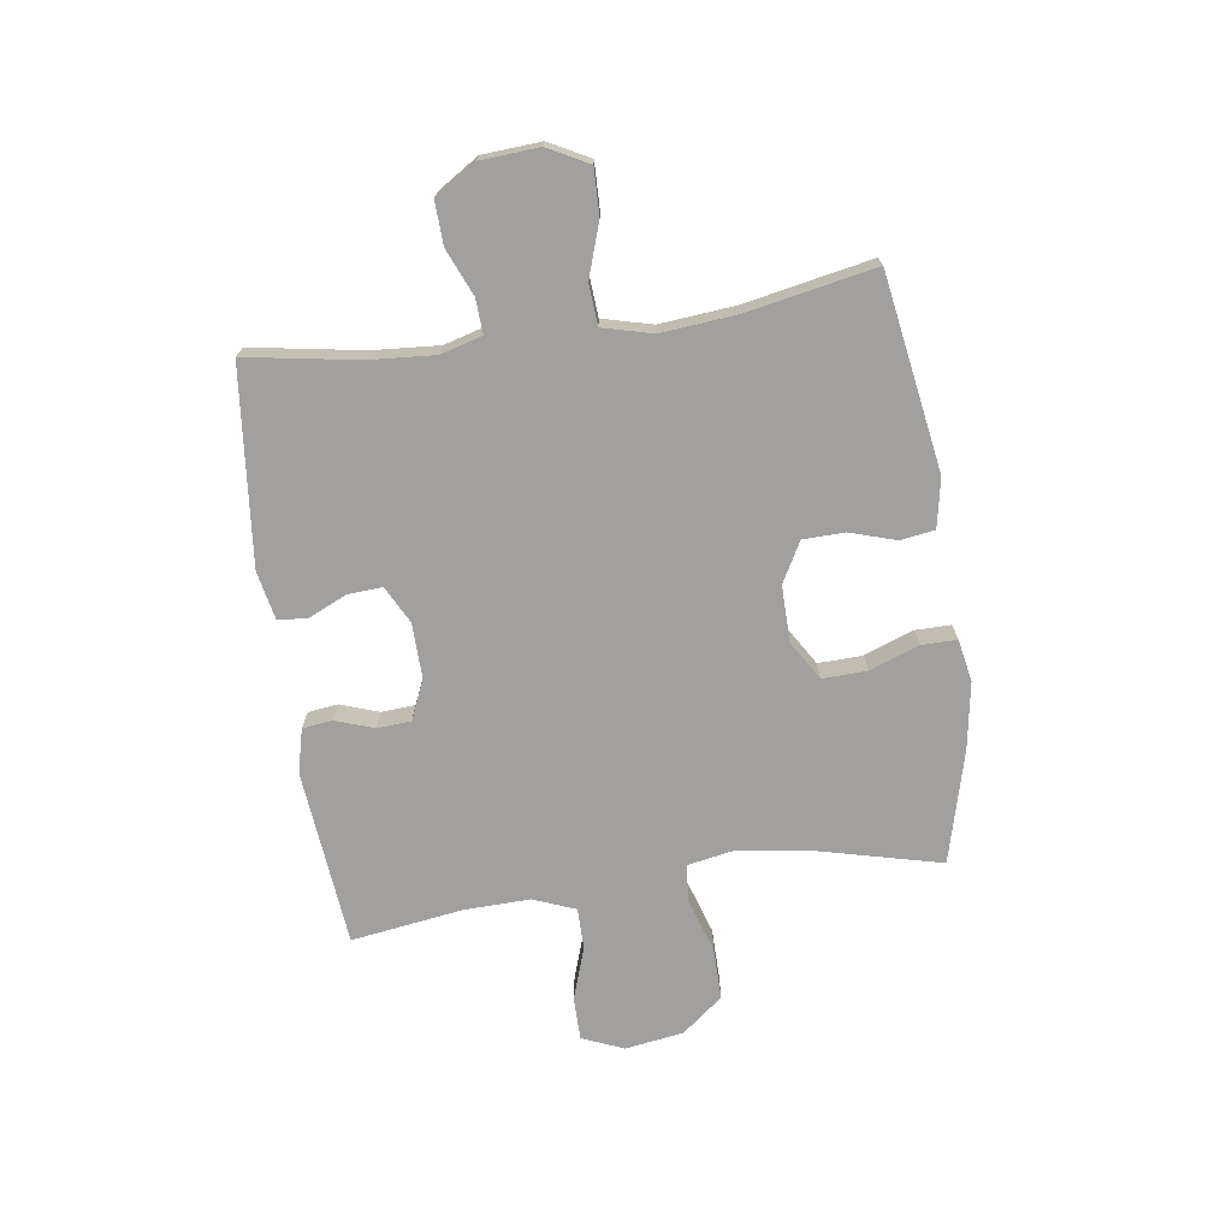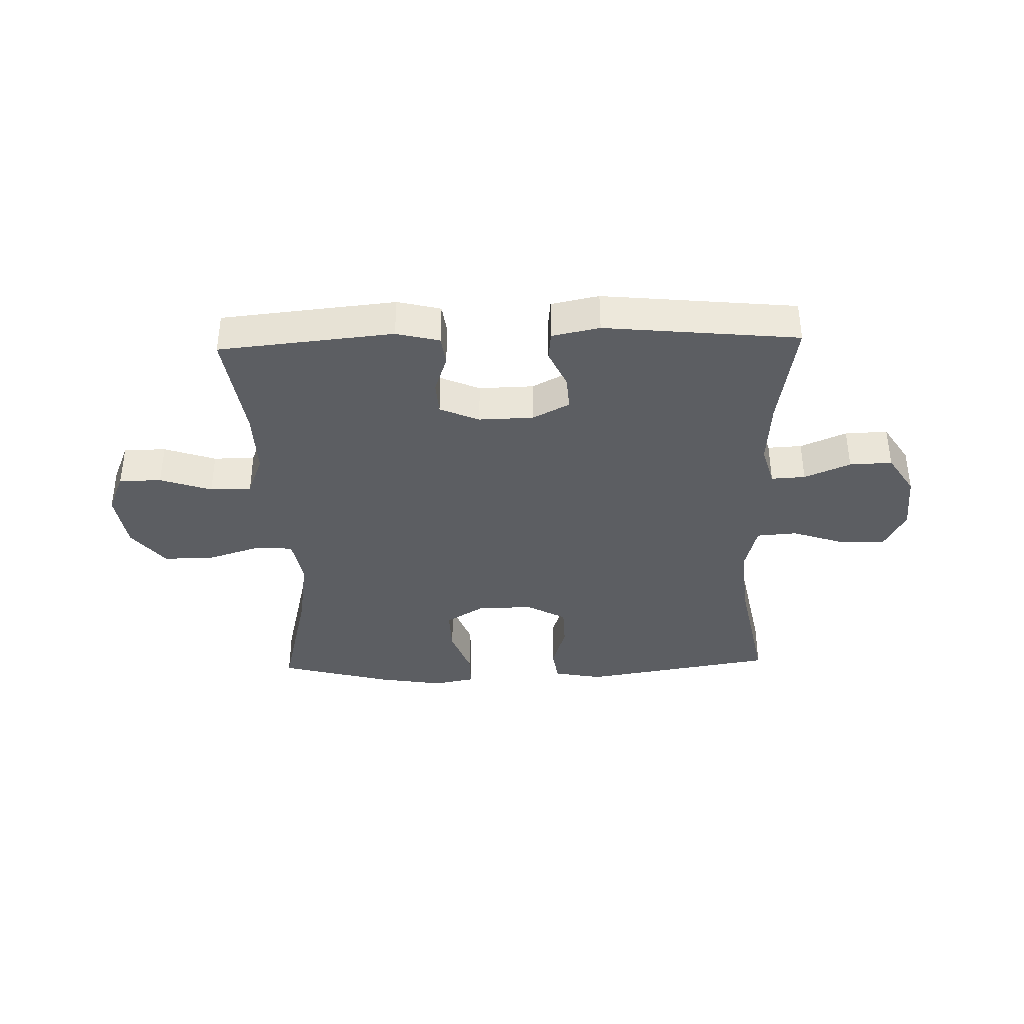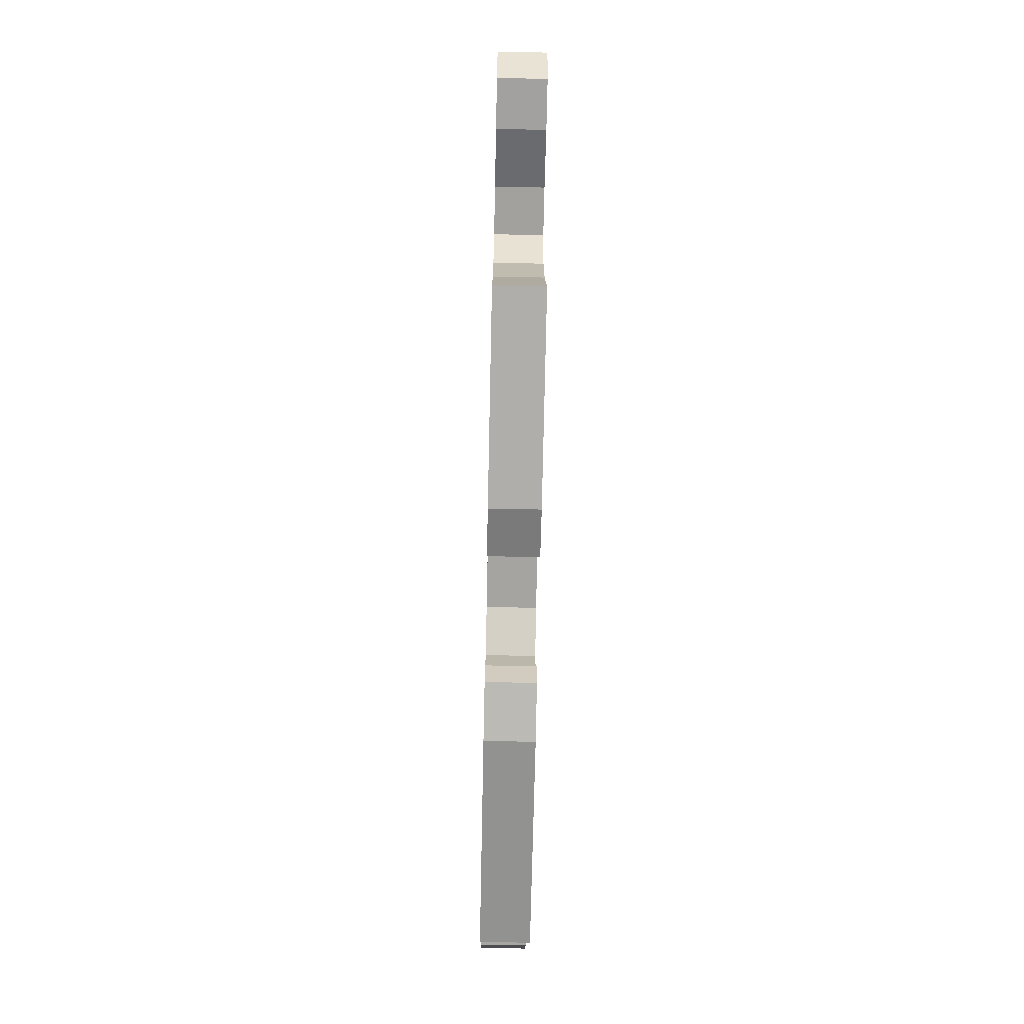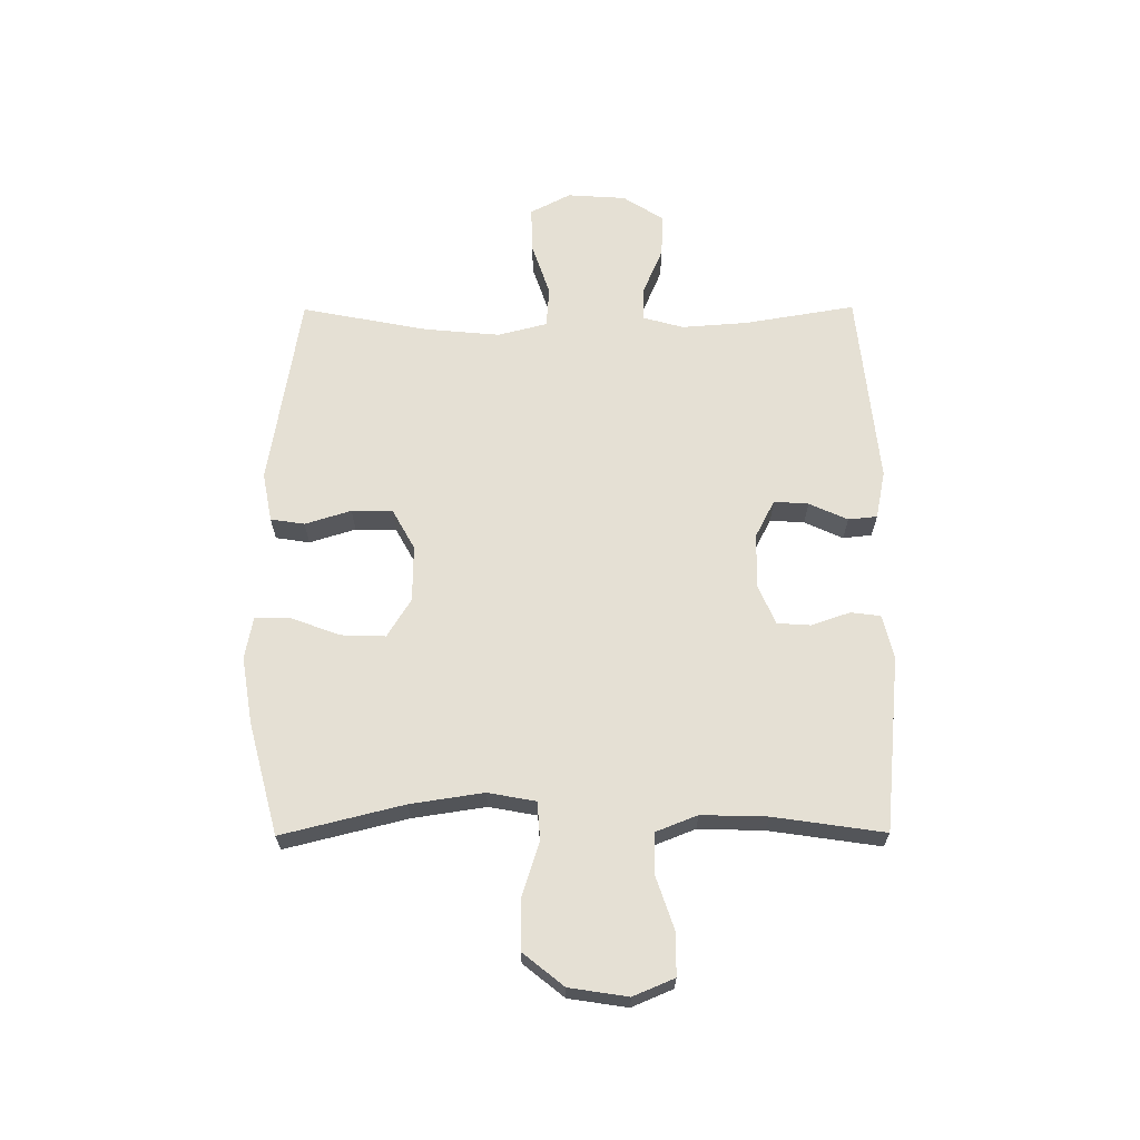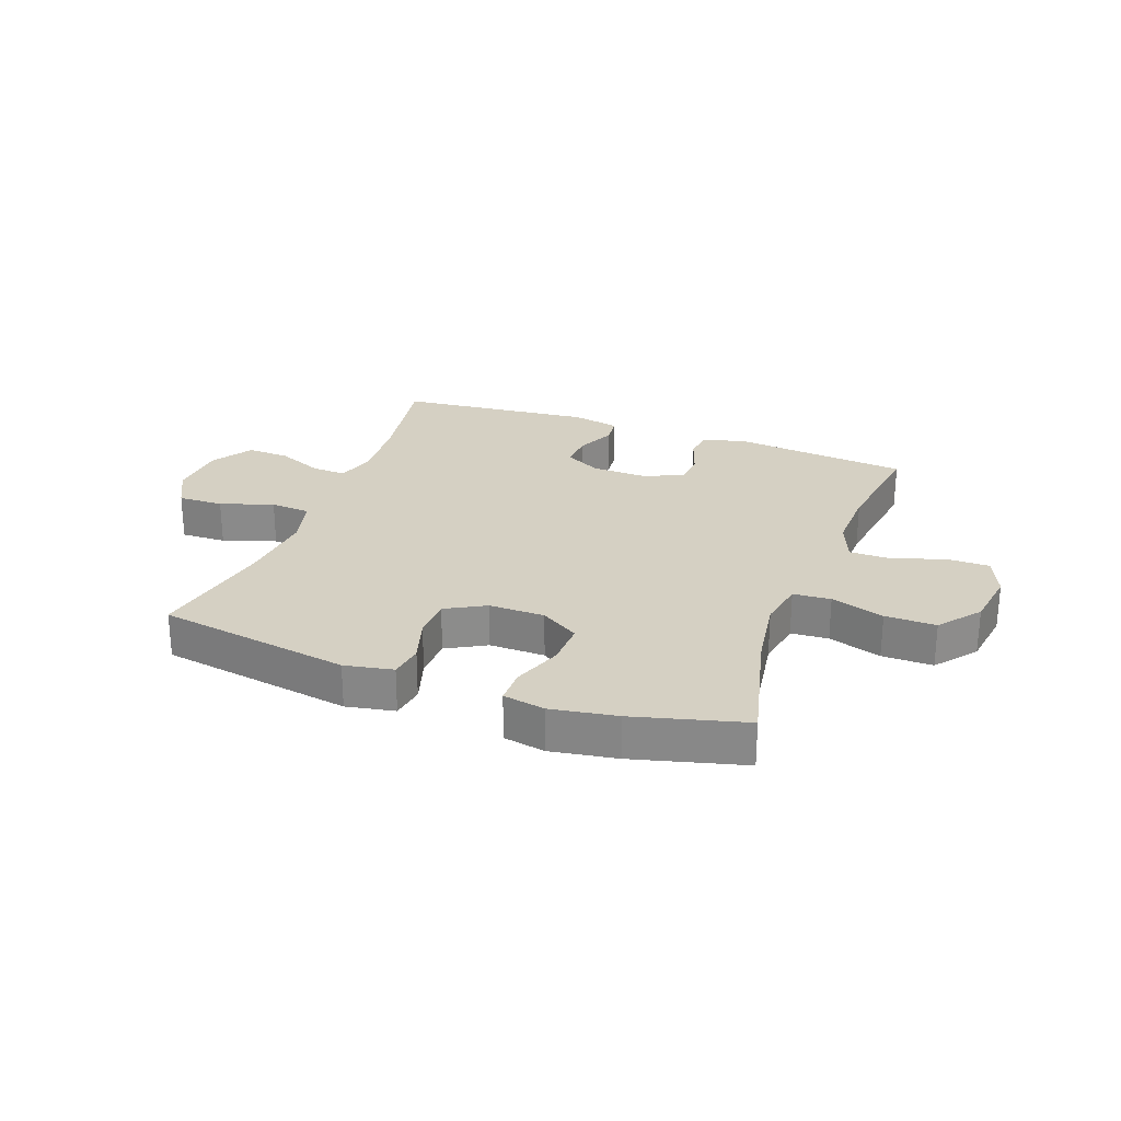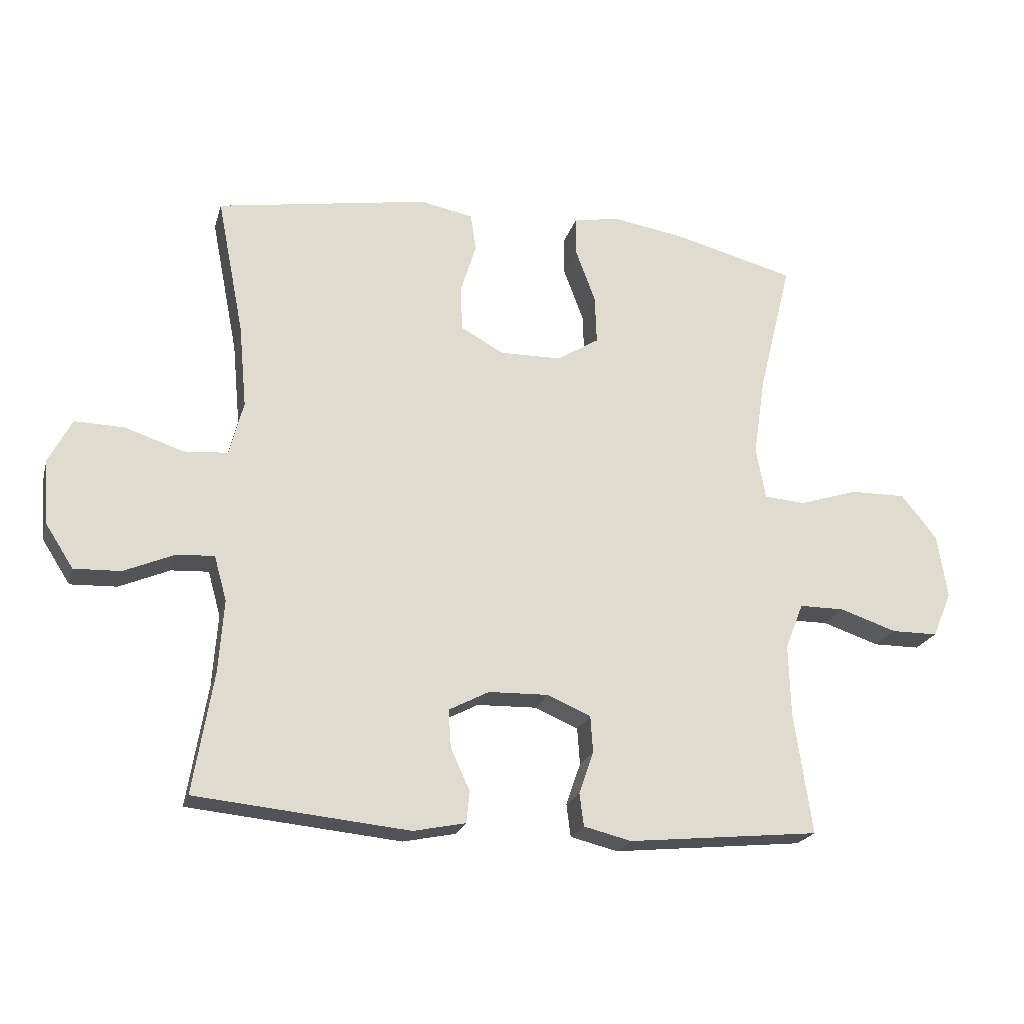
<metadata>
{"format":"obj","ext":"obj","renderer":"f3d","projection":"perspective","resolution":1024,"background":"white","views":[{"elev":-71.8,"azim":-81.9,"up":"+Y"},{"elev":-37.7,"azim":-178.3,"up":"+Y"},{"elev":-72.0,"azim":88.8,"up":"+Z"},{"elev":65.3,"azim":89.7,"up":"+Y"},{"elev":26.3,"azim":20.2,"up":"+Y"},{"elev":-21.3,"azim":-14.5,"up":"+Z"}]}
</metadata>
<code>
o path1334
v 0.3021 0.0375 0.5508
v 0.1855 0.0375 0.57
v 0.1114 0.0375 0.5561
v 0.1117 0.0375 0.4941
v 0.1437 0.0375 0.4077
v 0.1464 0.0375 0.3298
v 0.07864 0.0375 0.2878
v -0.02002 0.0375 0.2866
v -0.09001 0.0375 0.3251
v -0.09187 0.0375 0.3976
v -0.06675 0.0375 0.4788
v -0.07597 0.0375 0.5384
v -0.1618 0.0375 0.5548
v -0.5033 0.0375 0.4992
v -0.4601 0.0375 0.2771
v -0.4477 0.0375 0.1441
v -0.47 0.0375 0.05702
v -0.541 0.0375 0.05178
v -0.6346 0.0375 0.083
v -0.7146 0.0375 0.0851
v -0.7518 0.0375 0.01392
v -0.7449 0.0375 -0.08879
v -0.6992 0.0375 -0.1599
v -0.6241 0.0375 -0.1571
v -0.5429 0.0375 -0.1226
v -0.4825 0.0375 -0.1193
v -0.4623 0.0375 -0.1915
v -0.4705 0.0375 -0.307
v -0.5033 0.0375 -0.5027
v -0.1599 0.0375 -0.5372
v -0.07567 0.0375 -0.5201
v -0.0706 0.0375 -0.4693
v -0.1015 0.0375 -0.4017
v -0.1056 0.0375 -0.3411
v -0.04041 0.0375 -0.3073
v 0.05607 0.0375 -0.305
v 0.1257 0.0375 -0.335
v 0.1298 0.0375 -0.3941
v 0.1064 0.0375 -0.462
v 0.113 0.0375 -0.5142
v 0.1897 0.0375 -0.533
v 0.4984 0.0375 -0.5027
v 0.4698 0.0375 -0.3076
v 0.4664 0.0375 -0.1917
v 0.4955 0.0375 -0.1181
v 0.5684 0.0375 -0.118
v 0.6598 0.0375 -0.1487
v 0.7348 0.0375 -0.1484
v 0.7654 0.0375 -0.0761
v 0.7495 0.0375 0.02682
v 0.6921 0.0375 0.0984
v 0.6023 0.0375 0.09766
v 0.508 0.0375 0.06765
v 0.4416 0.0375 0.0724
v 0.4261 0.0375 0.1562
v 0.4453 0.0375 0.2846
v 0.4984 0.0375 0.4992
v 0.3021 -0.0375 0.5508
v 0.1855 -0.0375 0.57
v 0.1114 -0.0375 0.5561
v 0.1117 -0.0375 0.4941
v 0.1437 -0.0375 0.4077
v 0.1464 -0.0375 0.3298
v 0.07864 -0.0375 0.2878
v -0.02002 -0.0375 0.2866
v -0.09001 -0.0375 0.3251
v -0.09187 -0.0375 0.3976
v -0.06675 -0.0375 0.4788
v -0.07597 -0.0375 0.5384
v -0.1618 -0.0375 0.5548
v -0.5033 -0.0375 0.4992
v -0.4601 -0.0375 0.2771
v -0.4477 -0.0375 0.1441
v -0.47 -0.0375 0.05702
v -0.541 -0.0375 0.05178
v -0.6346 -0.0375 0.083
v -0.7146 -0.0375 0.0851
v -0.7518 -0.0375 0.01392
v -0.7449 -0.0375 -0.08879
v -0.6992 -0.0375 -0.1599
v -0.6241 -0.0375 -0.1571
v -0.5429 -0.0375 -0.1226
v -0.4825 -0.0375 -0.1193
v -0.4623 -0.0375 -0.1915
v -0.4705 -0.0375 -0.307
v -0.5033 -0.0375 -0.5027
v -0.1599 -0.0375 -0.5372
v -0.07567 -0.0375 -0.5201
v -0.0706 -0.0375 -0.4693
v -0.1015 -0.0375 -0.4017
v -0.1056 -0.0375 -0.3411
v -0.04041 -0.0375 -0.3073
v 0.05607 -0.0375 -0.305
v 0.1257 -0.0375 -0.335
v 0.1298 -0.0375 -0.3941
v 0.1064 -0.0375 -0.462
v 0.113 -0.0375 -0.5142
v 0.1897 -0.0375 -0.533
v 0.4984 -0.0375 -0.5027
v 0.4698 -0.0375 -0.3076
v 0.4664 -0.0375 -0.1917
v 0.4955 -0.0375 -0.1181
v 0.5684 -0.0375 -0.118
v 0.6598 -0.0375 -0.1487
v 0.7348 -0.0375 -0.1484
v 0.7654 -0.0375 -0.0761
v 0.7495 -0.0375 0.02682
v 0.6921 -0.0375 0.0984
v 0.6023 -0.0375 0.09766
v 0.508 -0.0375 0.06765
v 0.4416 -0.0375 0.0724
v 0.4261 -0.0375 0.1562
v 0.4453 -0.0375 0.2846
v 0.4984 -0.0375 0.4992
v 0.7348 0.0375 -0.1484
v 0.7348 0.0375 -0.1484
v 0.7654 0.0375 -0.0761
v 0.7495 0.0375 0.02682
v 0.6921 0.0375 0.0984
v 0.6598 0.0375 -0.1487
v 0.6023 0.0375 0.09766
v 0.5684 0.0375 -0.118
v 0.508 0.0375 0.06765
v 0.4955 0.0375 -0.1181
v 0.4955 0.0375 -0.1181
v 0.4416 0.0375 0.0724
v 0.4416 0.0375 0.0724
v 0.4664 0.0375 -0.1917
v 0.4984 0.0375 -0.5027
v 0.4984 0.0375 -0.5027
v 0.4698 0.0375 -0.3076
v 0.4453 0.0375 0.2846
v 0.4984 0.0375 0.4992
v 0.4984 0.0375 0.4992
v 0.4261 0.0375 0.1562
v 0.3021 0.0375 0.5508
v 0.1897 0.0375 -0.533
v 0.1855 0.0375 0.57
v 0.113 0.0375 -0.5142
v 0.113 0.0375 -0.5142
v 0.1437 0.0375 0.4077
v 0.1464 0.0375 0.3298
v 0.1114 0.0375 0.5561
v 0.1114 0.0375 0.5561
v 0.1257 0.0375 -0.335
v 0.1257 0.0375 -0.335
v 0.1298 0.0375 -0.3941
v 0.07864 0.0375 0.2878
v 0.1117 0.0375 0.4941
v 0.1064 0.0375 -0.462
v 0.05607 0.0375 -0.305
v -0.02002 0.0375 0.2866
v -0.04041 0.0375 -0.3073
v -0.09001 0.0375 0.3251
v -0.1056 0.0375 -0.3411
v -0.1056 0.0375 -0.3411
v -0.09187 0.0375 0.3976
v -0.06675 0.0375 0.4788
v -0.07597 0.0375 0.5384
v -0.07597 0.0375 0.5384
v -0.07567 0.0375 -0.5201
v -0.07567 0.0375 -0.5201
v -0.0706 0.0375 -0.4693
v -0.1015 0.0375 -0.4017
v -0.1599 0.0375 -0.5372
v -0.1618 0.0375 0.5548
v -0.5033 0.0375 -0.5027
v -0.5033 0.0375 -0.5027
v -0.4705 0.0375 -0.307
v -0.4623 0.0375 -0.1915
v -0.4477 0.0375 0.1441
v -0.47 0.0375 0.05702
v -0.47 0.0375 0.05702
v -0.4601 0.0375 0.2771
v -0.4825 0.0375 -0.1193
v -0.4825 0.0375 -0.1193
v -0.541 0.0375 0.05178
v -0.5033 0.0375 0.4992
v -0.5033 0.0375 0.4992
v -0.5429 0.0375 -0.1226
v -0.6346 0.0375 0.083
v -0.6241 0.0375 -0.1571
v -0.6992 0.0375 -0.1599
v -0.7146 0.0375 0.0851
v -0.7146 0.0375 0.0851
v -0.7449 0.0375 -0.08879
v -0.7518 0.0375 0.01392
v 0.7348 -0.0375 -0.1484
v 0.7348 -0.0375 -0.1484
v 0.7654 -0.0375 -0.0761
v 0.7495 -0.0375 0.02682
v 0.6921 -0.0375 0.0984
v 0.6598 -0.0375 -0.1487
v 0.6023 -0.0375 0.09766
v 0.5684 -0.0375 -0.118
v 0.508 -0.0375 0.06765
v 0.4955 -0.0375 -0.1181
v 0.4955 -0.0375 -0.1181
v 0.4416 -0.0375 0.0724
v 0.4416 -0.0375 0.0724
v 0.4664 -0.0375 -0.1917
v 0.4984 -0.0375 -0.5027
v 0.4984 -0.0375 -0.5027
v 0.4698 -0.0375 -0.3076
v 0.4453 -0.0375 0.2846
v 0.4984 -0.0375 0.4992
v 0.4984 -0.0375 0.4992
v 0.4261 -0.0375 0.1562
v 0.3021 -0.0375 0.5508
v 0.1897 -0.0375 -0.533
v 0.1855 -0.0375 0.57
v 0.113 -0.0375 -0.5142
v 0.113 -0.0375 -0.5142
v 0.1437 -0.0375 0.4077
v 0.1464 -0.0375 0.3298
v 0.1114 -0.0375 0.5561
v 0.1114 -0.0375 0.5561
v 0.1257 -0.0375 -0.335
v 0.1257 -0.0375 -0.335
v 0.1298 -0.0375 -0.3941
v 0.07864 -0.0375 0.2878
v 0.1117 -0.0375 0.4941
v 0.1064 -0.0375 -0.462
v 0.05607 -0.0375 -0.305
v -0.02002 -0.0375 0.2866
v -0.04041 -0.0375 -0.3073
v -0.09001 -0.0375 0.3251
v -0.1056 -0.0375 -0.3411
v -0.1056 -0.0375 -0.3411
v -0.09187 -0.0375 0.3976
v -0.06675 -0.0375 0.4788
v -0.07597 -0.0375 0.5384
v -0.07597 -0.0375 0.5384
v -0.07567 -0.0375 -0.5201
v -0.07567 -0.0375 -0.5201
v -0.0706 -0.0375 -0.4693
v -0.1015 -0.0375 -0.4017
v -0.1599 -0.0375 -0.5372
v -0.1618 -0.0375 0.5548
v -0.5033 -0.0375 -0.5027
v -0.5033 -0.0375 -0.5027
v -0.4705 -0.0375 -0.307
v -0.4623 -0.0375 -0.1915
v -0.4477 -0.0375 0.1441
v -0.47 -0.0375 0.05702
v -0.47 -0.0375 0.05702
v -0.4601 -0.0375 0.2771
v -0.4825 -0.0375 -0.1193
v -0.4825 -0.0375 -0.1193
v -0.541 -0.0375 0.05178
v -0.5033 -0.0375 0.4992
v -0.5033 -0.0375 0.4992
v -0.5429 -0.0375 -0.1226
v -0.6346 -0.0375 0.083
v -0.6241 -0.0375 -0.1571
v -0.6992 -0.0375 -0.1599
v -0.7146 -0.0375 0.0851
v -0.7146 -0.0375 0.0851
v -0.7449 -0.0375 -0.08879
v -0.7518 -0.0375 0.01392
f 222 211 216
f 196 197 195
f 237 242 238
f 245 226 225
f 208 221 199
f 255 254 259
f 194 191 192
f 196 195 194
f 243 242 228
f 253 254 255
f 215 221 208
f 227 230 247
f 204 220 210
f 236 238 234
f 224 218 199
f 204 218 220
f 204 210 202
f 193 191 195
f 215 205 214
f 254 253 250
f 250 248 245
f 209 214 205
f 209 205 206
f 238 242 240
f 248 228 226
f 211 214 209
f 214 211 222
f 190 193 188
f 199 218 201
f 248 250 253
f 228 242 237
f 227 244 225
f 237 238 236
f 205 215 208
f 225 224 221
f 244 245 225
f 201 218 204
f 260 259 254
f 199 201 197
f 199 197 196
f 245 248 226
f 231 239 230
f 232 239 231
f 257 260 254
f 247 239 251
f 210 223 212
f 256 255 259
f 225 226 224
f 244 227 247
f 243 228 248
f 220 223 210
f 247 230 239
f 194 195 191
f 221 224 199
f 191 193 190
f 116 49 106 189
f 49 50 107 106
f 50 51 108 107
f 47 48 105 104
f 51 52 109 108
f 46 47 104 103
f 52 53 110 109
f 125 46 103 198
f 53 127 200 110
f 44 45 102 101
f 130 43 100 203
f 56 134 207 113
f 43 44 101 100
f 55 56 113 112
f 54 55 112 111
f 57 1 58 114
f 41 42 99 98
f 1 2 59 58
f 140 41 98 213
f 5 6 63 62
f 2 144 217 59
f 146 38 95 219
f 6 7 64 63
f 4 5 62 61
f 3 4 61 60
f 39 40 97 96
f 38 39 96 95
f 36 37 94 93
f 7 8 65 64
f 35 36 93 92
f 8 9 66 65
f 156 35 92 229
f 10 11 68 67
f 11 160 233 68
f 162 32 89 235
f 32 33 90 89
f 30 31 88 87
f 12 13 70 69
f 9 10 67 66
f 33 34 91 90
f 168 30 87 241
f 28 29 86 85
f 27 28 85 84
f 16 173 246 73
f 15 16 73 72
f 176 27 84 249
f 17 18 75 74
f 179 15 72 252
f 13 14 71 70
f 25 26 83 82
f 18 19 76 75
f 24 25 82 81
f 23 24 81 80
f 19 185 258 76
f 22 23 80 79
f 21 22 79 78
f 20 21 78 77
f 149 143 138
f 123 122 124
f 164 165 169
f 172 152 153
f 135 126 148
f 182 186 181
f 121 119 118
f 123 121 122
f 170 155 169
f 180 182 181
f 142 135 148
f 154 174 157
f 131 137 147
f 163 161 165
f 151 126 145
f 131 147 145
f 131 129 137
f 120 122 118
f 142 141 132
f 181 177 180
f 177 172 175
f 136 132 141
f 136 133 132
f 165 167 169
f 175 153 155
f 138 136 141
f 141 149 138
f 117 115 120
f 126 128 145
f 175 180 177
f 155 164 169
f 154 152 171
f 164 163 165
f 132 135 142
f 152 148 151
f 171 152 172
f 128 131 145
f 187 181 186
f 126 124 128
f 126 123 124
f 172 153 175
f 158 157 166
f 159 158 166
f 184 181 187
f 174 178 166
f 137 139 150
f 183 186 182
f 152 151 153
f 171 174 154
f 170 175 155
f 147 137 150
f 174 166 157
f 121 118 122
f 148 126 151
f 118 117 120

</code>
